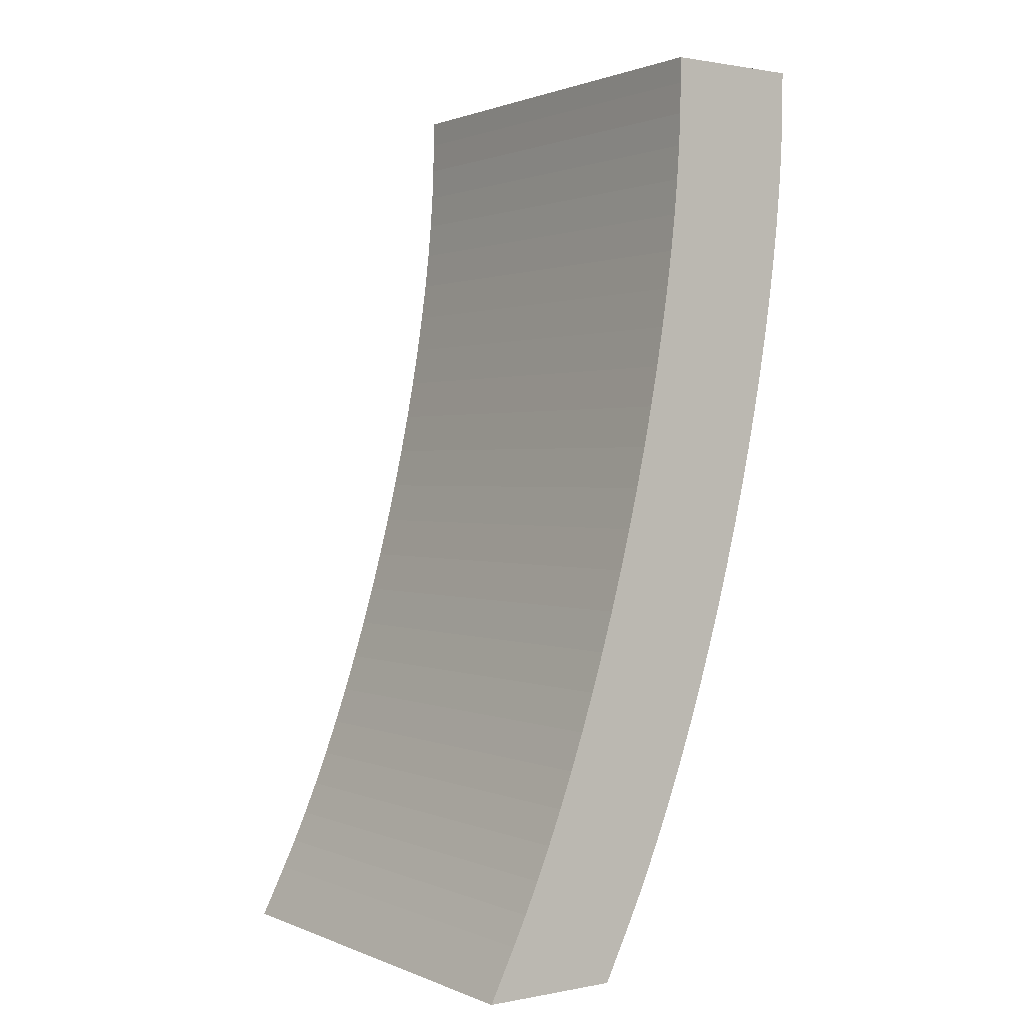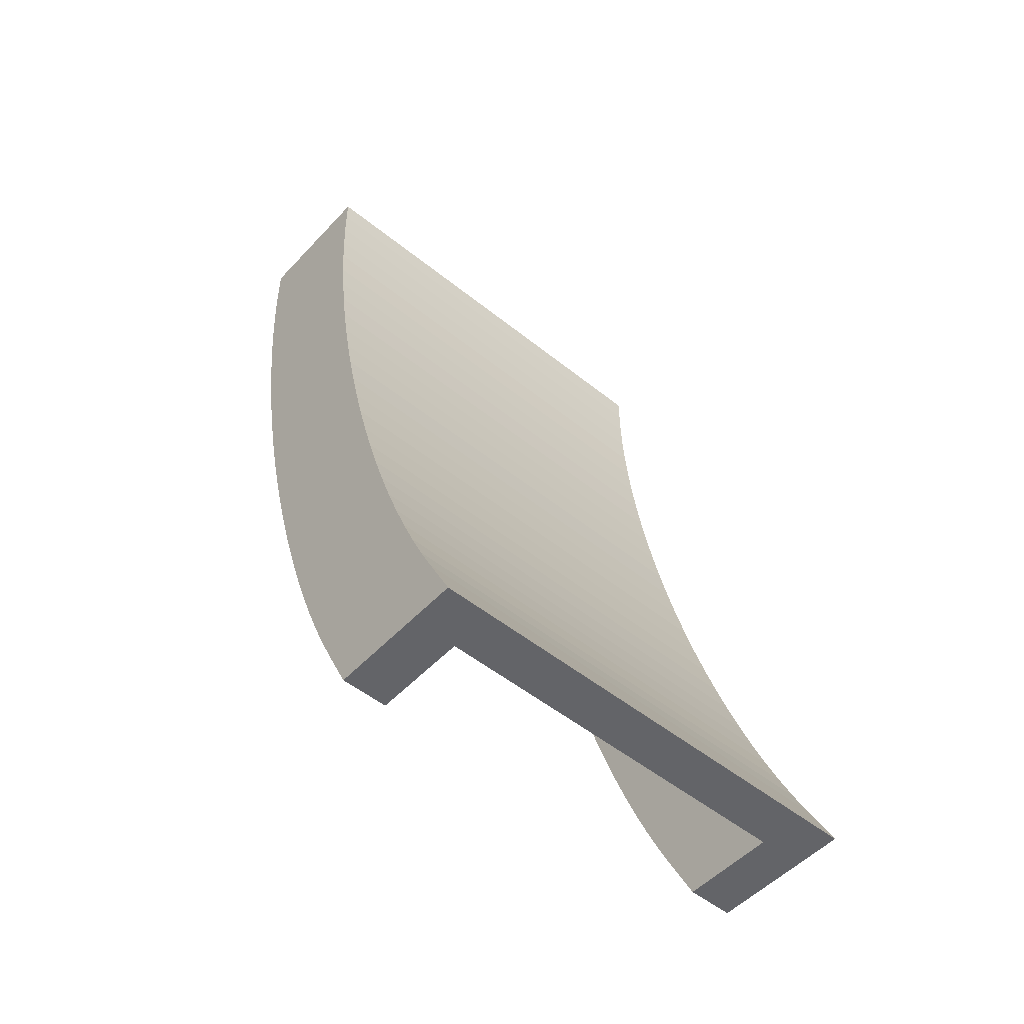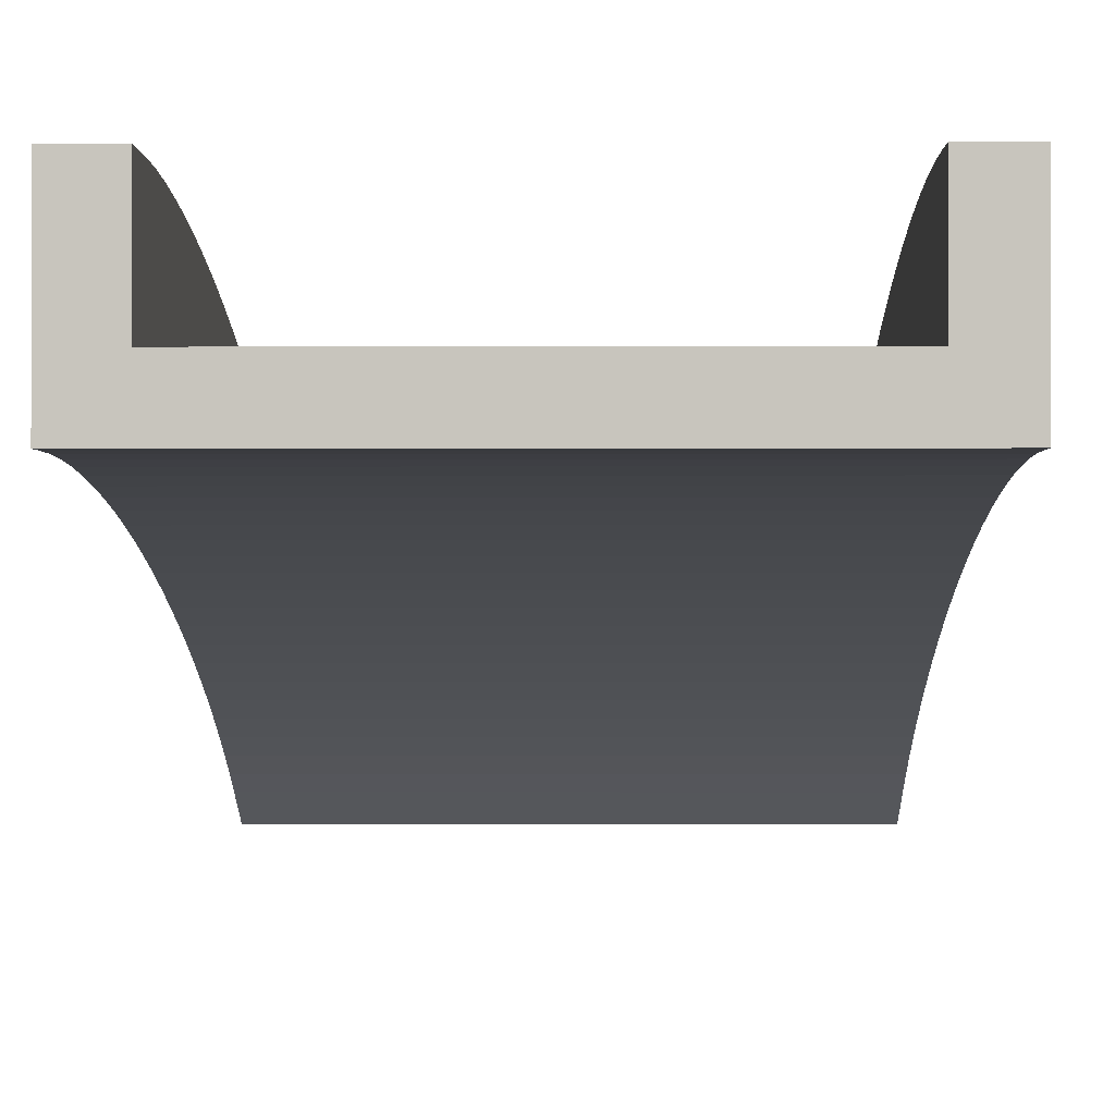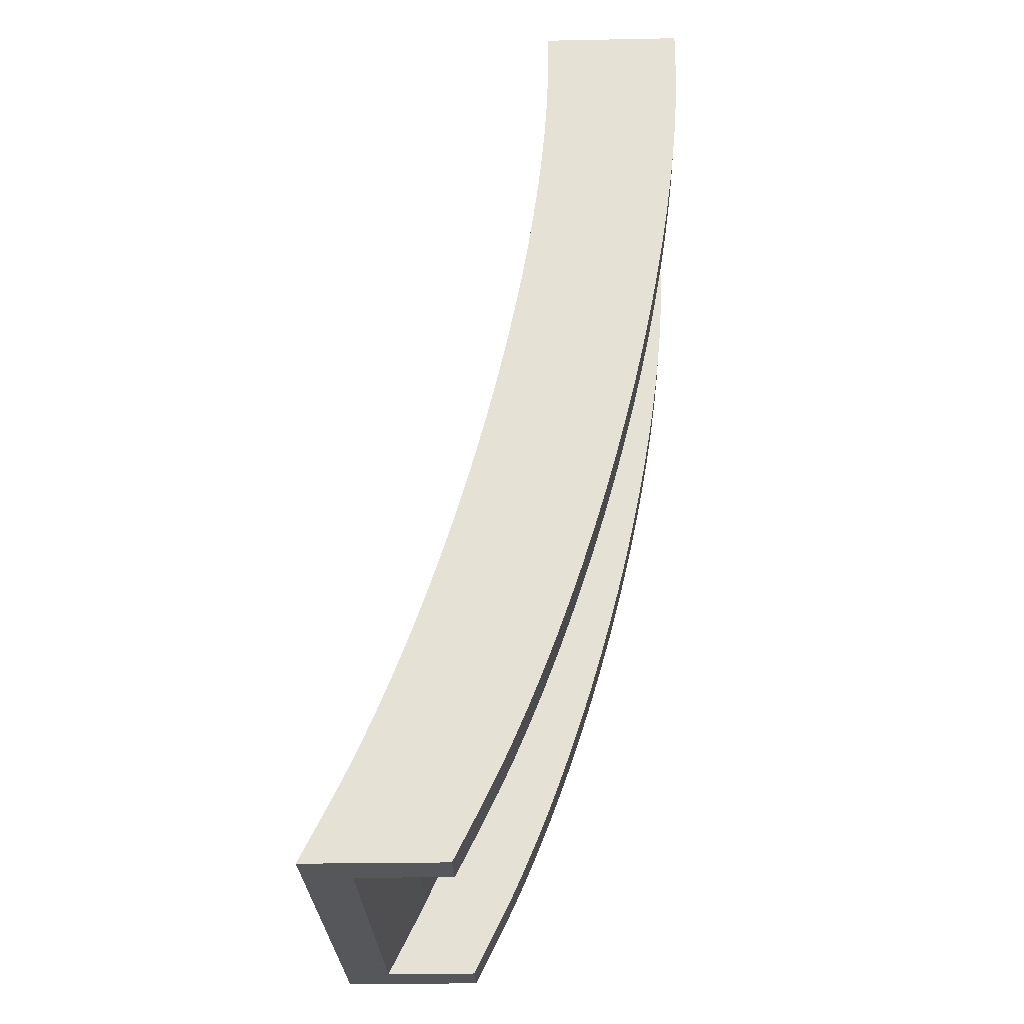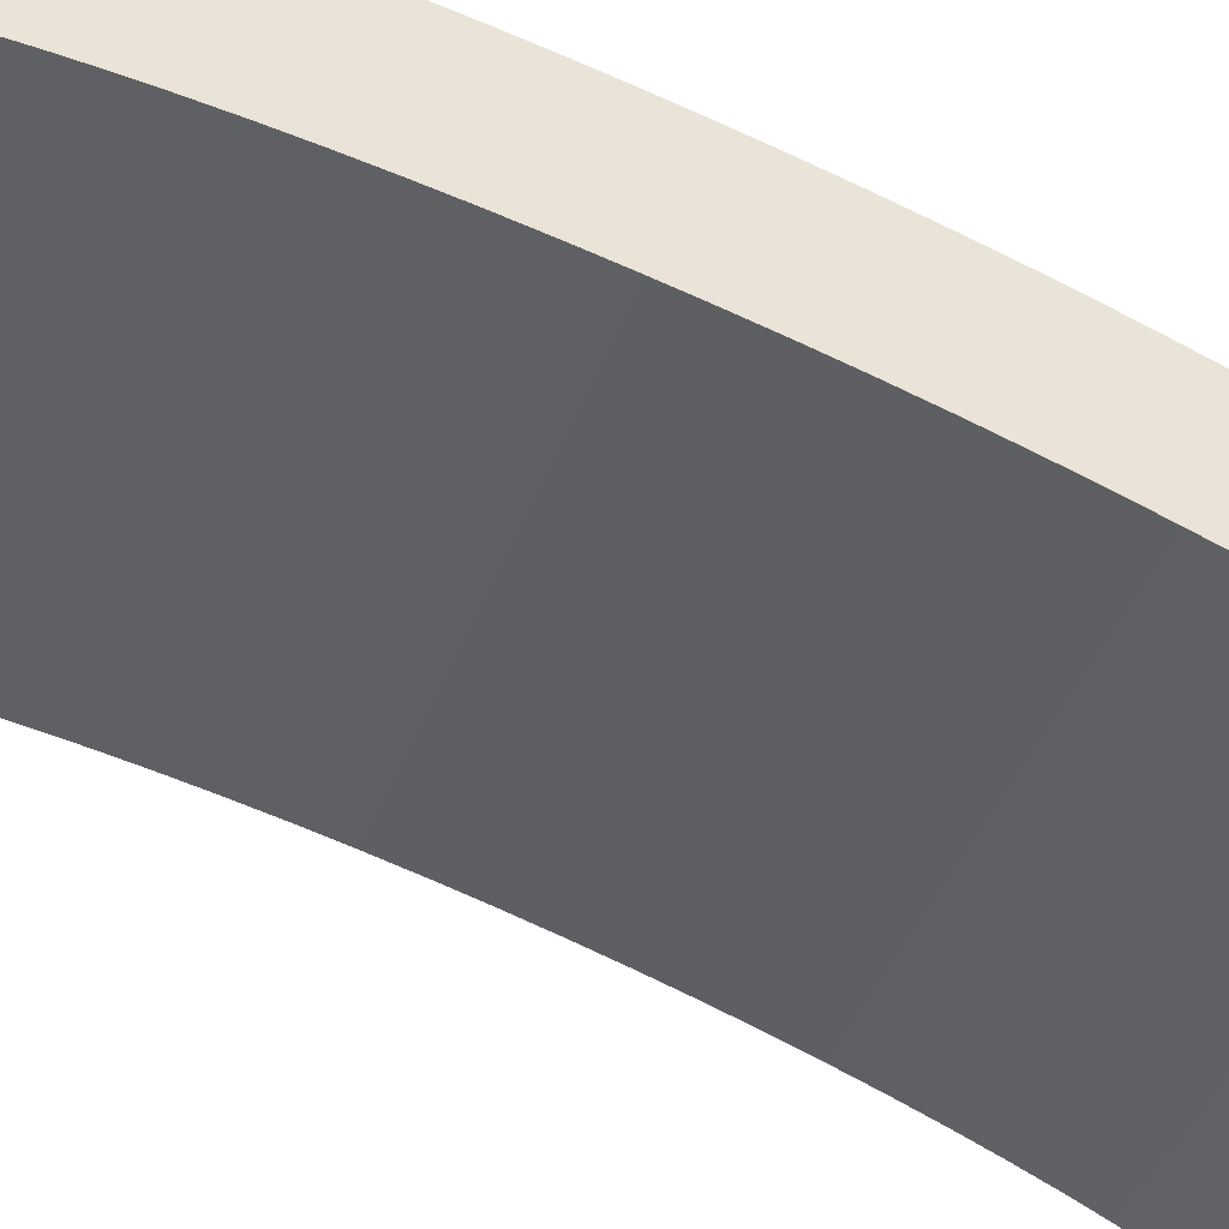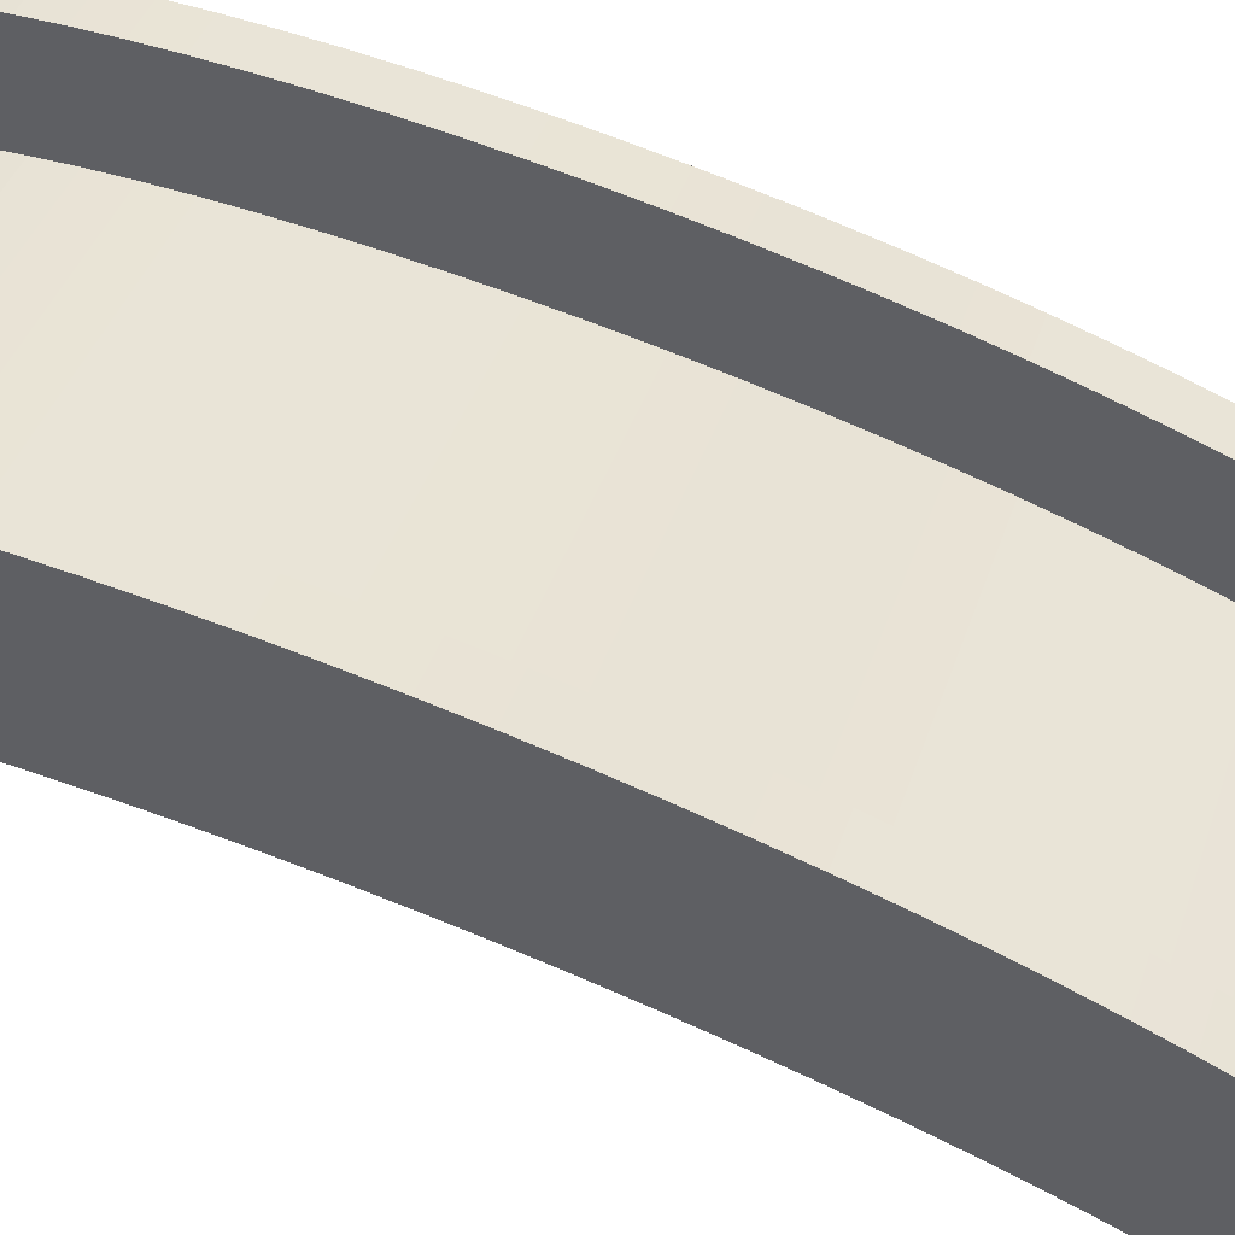
<metadata>
{"format":"obj","ext":"obj","renderer":"f3d","projection":"perspective","resolution":1024,"background":"white","views":[{"elev":1.2,"azim":55.1,"up":"+Z"},{"elev":-51.3,"azim":-41.2,"up":"+Z"},{"elev":-0.4,"azim":1.0,"up":"+Y"},{"elev":-26.7,"azim":91.7,"up":"+Z"},{"elev":-42.9,"azim":70.1,"up":"+Y"},{"elev":39.8,"azim":107.2,"up":"+Y"}]}
</metadata>
<code>
o RampTransitionDown
v 1 0 -1
v -1 0 -1
v 0.8 0.2 -1
v -0.802 0.2 -1
v 1 0.6 -1
v 0.8 0.6 -1
v -1 0.6 -1
v -0.802 0.6 -1
v 0.8 1.2 3
v -0.802 1.2 3
v -1 1 3
v 1 1 3
v -0.802 1.6 3
v -1 1.6 3
v 1 1.6 3
v 0.8 1.6 3
v 1 0.1107 -0.7785
v 1 1 2.889
v 1 0.1714 -0.6527
v 1 0.2318 -0.5187
v 1 0.2917 -0.3772
v 1 0.3507 -0.2286
v 1 0.4085 -0.07384
v 1 0.465 0.08646
v 1 0.5199 0.2515
v 1 0.5728 0.4206
v 1 0.6236 0.5929
v 1 0.6719 0.7676
v 1 0.7177 0.944
v 1 0.7606 1.121
v 1 0.8005 1.298
v 1 0.8372 1.474
v 1 0.8705 1.649
v 1 0.9003 1.821
v 1 0.9264 1.989
v 1 0.9487 2.154
v 1 0.967 2.314
v 1 0.9814 2.468
v 1 0.9917 2.616
v 1 0.9979 2.756
v -1 1 2.889
v -1 0.1107 -0.7785
v -1 0.9979 2.756
v -1 0.9917 2.616
v -1 0.9814 2.468
v -1 0.967 2.314
v -1 0.9487 2.154
v -1 0.9264 1.989
v -1 0.9003 1.821
v -1 0.8705 1.649
v -1 0.8372 1.474
v -1 0.8005 1.298
v -1 0.7606 1.121
v -1 0.7177 0.944
v -1 0.6719 0.7676
v -1 0.6236 0.5929
v -1 0.5728 0.4206
v -1 0.5199 0.2515
v -1 0.465 0.08646
v -1 0.4085 -0.07384
v -1 0.3507 -0.2286
v -1 0.2917 -0.3772
v -1 0.2318 -0.5187
v -1 0.1714 -0.6527
v 0.8 1.2 2.889
v 0.8 0.3107 -0.7785
v 0.8 1.198 2.756
v 0.8 1.192 2.616
v 0.8 1.181 2.468
v 0.8 1.167 2.314
v 0.8 1.149 2.154
v 0.8 1.126 1.989
v 0.8 1.1 1.821
v 0.8 1.071 1.649
v 0.8 1.037 1.474
v 0.8 1.001 1.298
v 0.8 0.9606 1.121
v 0.8 0.9177 0.944
v 0.8 0.8719 0.7676
v 0.8 0.8236 0.5929
v 0.8 0.7728 0.4206
v 0.8 0.7199 0.2515
v 0.8 0.665 0.08646
v 0.8 0.6085 -0.07384
v 0.8 0.5507 -0.2286
v 0.8 0.4917 -0.3772
v 0.8 0.4318 -0.5187
v 0.8 0.3714 -0.6527
v -0.802 0.3107 -0.7785
v -0.802 1.2 2.889
v -0.802 0.3714 -0.6527
v -0.802 0.4318 -0.5187
v -0.802 0.4917 -0.3772
v -0.802 0.5507 -0.2286
v -0.802 0.6085 -0.07384
v -0.802 0.665 0.08646
v -0.802 0.7199 0.2515
v -0.802 0.7728 0.4206
v -0.802 0.8236 0.5929
v -0.802 0.8719 0.7676
v -0.802 0.9177 0.944
v -0.802 0.9606 1.121
v -0.802 1.001 1.298
v -0.802 1.037 1.474
v -0.802 1.071 1.649
v -0.802 1.1 1.821
v -0.802 1.126 1.989
v -0.802 1.149 2.154
v -0.802 1.167 2.314
v -0.802 1.181 2.468
v -0.802 1.192 2.616
v -0.802 1.198 2.756
v 1 1.6 2.889
v 1 0.7107 -0.7785
v 1 1.598 2.756
v 1 1.592 2.616
v 1 1.581 2.468
v 1 1.567 2.314
v 1 1.549 2.154
v 1 1.526 1.989
v 1 1.5 1.821
v 1 1.471 1.649
v 1 1.437 1.474
v 1 1.401 1.298
v 1 1.361 1.121
v 1 1.318 0.944
v 1 1.272 0.7676
v 1 1.224 0.5929
v 1 1.173 0.4206
v 1 1.12 0.2515
v 1 1.065 0.08646
v 1 1.009 -0.07384
v 1 0.9507 -0.2286
v 1 0.8917 -0.3772
v 1 0.8318 -0.5187
v 1 0.7714 -0.6527
v -0.802 1.6 2.889
v -0.802 0.7107 -0.7785
v -0.802 1.598 2.756
v -0.802 1.592 2.616
v -0.802 1.581 2.468
v -0.802 1.567 2.314
v -0.802 1.549 2.154
v -0.802 1.526 1.989
v -0.802 1.5 1.821
v -0.802 1.471 1.649
v -0.802 1.437 1.474
v -0.802 1.401 1.298
v -0.802 1.361 1.121
v -0.802 1.318 0.944
v -0.802 1.272 0.7676
v -0.802 1.224 0.5929
v -0.802 1.173 0.4206
v -0.802 1.12 0.2515
v -0.802 1.065 0.08646
v -0.802 1.009 -0.07384
v -0.802 0.9507 -0.2286
v -0.802 0.8917 -0.3772
v -0.802 0.8318 -0.5187
v -0.802 0.7714 -0.6527
v -1 0.7107 -0.7785
v -1 1.6 2.889
v -1 0.7714 -0.6527
v -1 0.8318 -0.5187
v -1 0.8917 -0.3772
v -1 0.9507 -0.2286
v -1 1.009 -0.07384
v -1 1.065 0.08646
v -1 1.12 0.2515
v -1 1.173 0.4206
v -1 1.224 0.5929
v -1 1.272 0.7676
v -1 1.318 0.944
v -1 1.361 1.121
v -1 1.401 1.298
v -1 1.437 1.474
v -1 1.471 1.649
v -1 1.5 1.821
v -1 1.526 1.989
v -1 1.549 2.154
v -1 1.567 2.314
v -1 1.581 2.468
v -1 1.592 2.616
v -1 1.598 2.756
v 0.8 0.7107 -0.7785
v 0.8 1.6 2.889
v 0.8 0.7714 -0.6527
v 0.8 0.8318 -0.5187
v 0.8 0.8917 -0.3772
v 0.8 0.9507 -0.2286
v 0.8 1.009 -0.07384
v 0.8 1.065 0.08646
v 0.8 1.12 0.2515
v 0.8 1.173 0.4206
v 0.8 1.224 0.5929
v 0.8 1.272 0.7676
v 0.8 1.318 0.944
v 0.8 1.361 1.121
v 0.8 1.401 1.298
v 0.8 1.437 1.474
v 0.8 1.471 1.649
v 0.8 1.5 1.821
v 0.8 1.526 1.989
v 0.8 1.549 2.154
v 0.8 1.567 2.314
v 0.8 1.581 2.468
v 0.8 1.592 2.616
v 0.8 1.598 2.756
f 41 14 162
f 17 5 114
f 3 89 66
f 17 2 1
f 90 9 65
f 186 15 113
f 137 10 90
f 7 42 161
f 113 12 18
f 8 89 4
f 66 6 3
f 5 185 114
f 65 16 186
f 2 3 1
f 5 3 6
f 162 13 137
f 18 11 41
f 15 9 12
f 14 10 13
f 7 4 2
f 89 88 66
f 91 87 88
f 92 86 87
f 93 85 86
f 94 84 85
f 95 83 84
f 96 82 83
f 97 81 82
f 98 80 81
f 99 79 80
f 100 78 79
f 101 77 78
f 102 76 77
f 103 75 76
f 104 74 75
f 105 73 74
f 106 72 73
f 107 71 72
f 108 70 71
f 109 69 70
f 110 68 69
f 111 67 68
f 112 65 67
f 17 64 42
f 19 63 64
f 20 62 63
f 21 61 62
f 22 60 61
f 23 59 60
f 24 58 59
f 25 57 58
f 26 56 57
f 27 55 56
f 28 54 55
f 29 53 54
f 30 52 53
f 31 51 52
f 32 50 51
f 33 49 50
f 34 48 49
f 35 47 48
f 36 46 47
f 37 45 46
f 38 44 45
f 39 43 44
f 40 41 43
f 161 160 138
f 163 159 160
f 164 158 159
f 165 157 158
f 166 156 157
f 167 155 156
f 168 154 155
f 169 153 154
f 170 152 153
f 171 151 152
f 172 150 151
f 173 149 150
f 174 148 149
f 175 147 148
f 176 146 147
f 177 145 146
f 178 144 145
f 179 143 144
f 180 142 143
f 181 141 142
f 182 140 141
f 183 139 140
f 184 137 139
f 185 136 114
f 187 135 136
f 188 134 135
f 189 133 134
f 190 132 133
f 191 131 132
f 192 130 131
f 193 129 130
f 194 128 129
f 195 127 128
f 196 126 127
f 197 125 126
f 198 124 125
f 199 123 124
f 200 122 123
f 201 121 122
f 202 120 121
f 203 119 120
f 204 118 119
f 205 117 118
f 206 116 117
f 207 115 116
f 208 113 115
f 65 208 67
f 67 207 68
f 68 206 69
f 69 205 70
f 70 204 71
f 71 203 72
f 72 202 73
f 73 201 74
f 74 200 75
f 75 199 76
f 76 198 77
f 77 197 78
f 78 196 79
f 79 195 80
f 80 194 81
f 81 193 82
f 82 192 83
f 83 191 84
f 84 190 85
f 85 189 86
f 86 188 87
f 87 187 88
f 88 185 66
f 114 19 17
f 136 20 19
f 135 21 20
f 134 22 21
f 133 23 22
f 132 24 23
f 131 25 24
f 130 26 25
f 129 27 26
f 128 28 27
f 127 29 28
f 126 30 29
f 125 31 30
f 124 32 31
f 123 33 32
f 122 34 33
f 121 35 34
f 120 36 35
f 119 37 36
f 118 38 37
f 117 39 38
f 116 40 39
f 115 18 40
f 90 139 137
f 112 140 139
f 111 141 140
f 110 142 141
f 109 143 142
f 108 144 143
f 107 145 144
f 106 146 145
f 105 147 146
f 104 148 147
f 103 149 148
f 102 150 149
f 101 151 150
f 100 152 151
f 99 153 152
f 98 154 153
f 97 155 154
f 96 156 155
f 95 157 156
f 94 158 157
f 93 159 158
f 92 160 159
f 91 138 160
f 161 64 163
f 163 63 164
f 164 62 165
f 165 61 166
f 166 60 167
f 167 59 168
f 168 58 169
f 169 57 170
f 170 56 171
f 171 55 172
f 172 54 173
f 173 53 174
f 174 52 175
f 175 51 176
f 176 50 177
f 177 49 178
f 178 48 179
f 179 47 180
f 180 46 181
f 181 45 182
f 182 44 183
f 183 43 184
f 184 41 162
f 161 8 7
f 9 11 12
f 41 11 14
f 17 1 5
f 3 4 89
f 17 42 2
f 90 10 9
f 186 16 15
f 137 13 10
f 7 2 42
f 113 15 12
f 8 138 89
f 66 185 6
f 5 6 185
f 65 9 16
f 2 4 3
f 5 1 3
f 162 14 13
f 18 12 11
f 15 16 9
f 14 11 10
f 7 8 4
f 89 91 88
f 91 92 87
f 92 93 86
f 93 94 85
f 94 95 84
f 95 96 83
f 96 97 82
f 97 98 81
f 98 99 80
f 99 100 79
f 100 101 78
f 101 102 77
f 102 103 76
f 103 104 75
f 104 105 74
f 105 106 73
f 106 107 72
f 107 108 71
f 108 109 70
f 109 110 69
f 110 111 68
f 111 112 67
f 112 90 65
f 17 19 64
f 19 20 63
f 20 21 62
f 21 22 61
f 22 23 60
f 23 24 59
f 24 25 58
f 25 26 57
f 26 27 56
f 27 28 55
f 28 29 54
f 29 30 53
f 30 31 52
f 31 32 51
f 32 33 50
f 33 34 49
f 34 35 48
f 35 36 47
f 36 37 46
f 37 38 45
f 38 39 44
f 39 40 43
f 40 18 41
f 161 163 160
f 163 164 159
f 164 165 158
f 165 166 157
f 166 167 156
f 167 168 155
f 168 169 154
f 169 170 153
f 170 171 152
f 171 172 151
f 172 173 150
f 173 174 149
f 174 175 148
f 175 176 147
f 176 177 146
f 177 178 145
f 178 179 144
f 179 180 143
f 180 181 142
f 181 182 141
f 182 183 140
f 183 184 139
f 184 162 137
f 185 187 136
f 187 188 135
f 188 189 134
f 189 190 133
f 190 191 132
f 191 192 131
f 192 193 130
f 193 194 129
f 194 195 128
f 195 196 127
f 196 197 126
f 197 198 125
f 198 199 124
f 199 200 123
f 200 201 122
f 201 202 121
f 202 203 120
f 203 204 119
f 204 205 118
f 205 206 117
f 206 207 116
f 207 208 115
f 208 186 113
f 65 186 208
f 67 208 207
f 68 207 206
f 69 206 205
f 70 205 204
f 71 204 203
f 72 203 202
f 73 202 201
f 74 201 200
f 75 200 199
f 76 199 198
f 77 198 197
f 78 197 196
f 79 196 195
f 80 195 194
f 81 194 193
f 82 193 192
f 83 192 191
f 84 191 190
f 85 190 189
f 86 189 188
f 87 188 187
f 88 187 185
f 114 136 19
f 136 135 20
f 135 134 21
f 134 133 22
f 133 132 23
f 132 131 24
f 131 130 25
f 130 129 26
f 129 128 27
f 128 127 28
f 127 126 29
f 126 125 30
f 125 124 31
f 124 123 32
f 123 122 33
f 122 121 34
f 121 120 35
f 120 119 36
f 119 118 37
f 118 117 38
f 117 116 39
f 116 115 40
f 115 113 18
f 90 112 139
f 112 111 140
f 111 110 141
f 110 109 142
f 109 108 143
f 108 107 144
f 107 106 145
f 106 105 146
f 105 104 147
f 104 103 148
f 103 102 149
f 102 101 150
f 101 100 151
f 100 99 152
f 99 98 153
f 98 97 154
f 97 96 155
f 96 95 156
f 95 94 157
f 94 93 158
f 93 92 159
f 92 91 160
f 91 89 138
f 161 42 64
f 163 64 63
f 164 63 62
f 165 62 61
f 166 61 60
f 167 60 59
f 168 59 58
f 169 58 57
f 170 57 56
f 171 56 55
f 172 55 54
f 173 54 53
f 174 53 52
f 175 52 51
f 176 51 50
f 177 50 49
f 178 49 48
f 179 48 47
f 180 47 46
f 181 46 45
f 182 45 44
f 183 44 43
f 184 43 41
f 161 138 8
f 9 10 11

</code>
